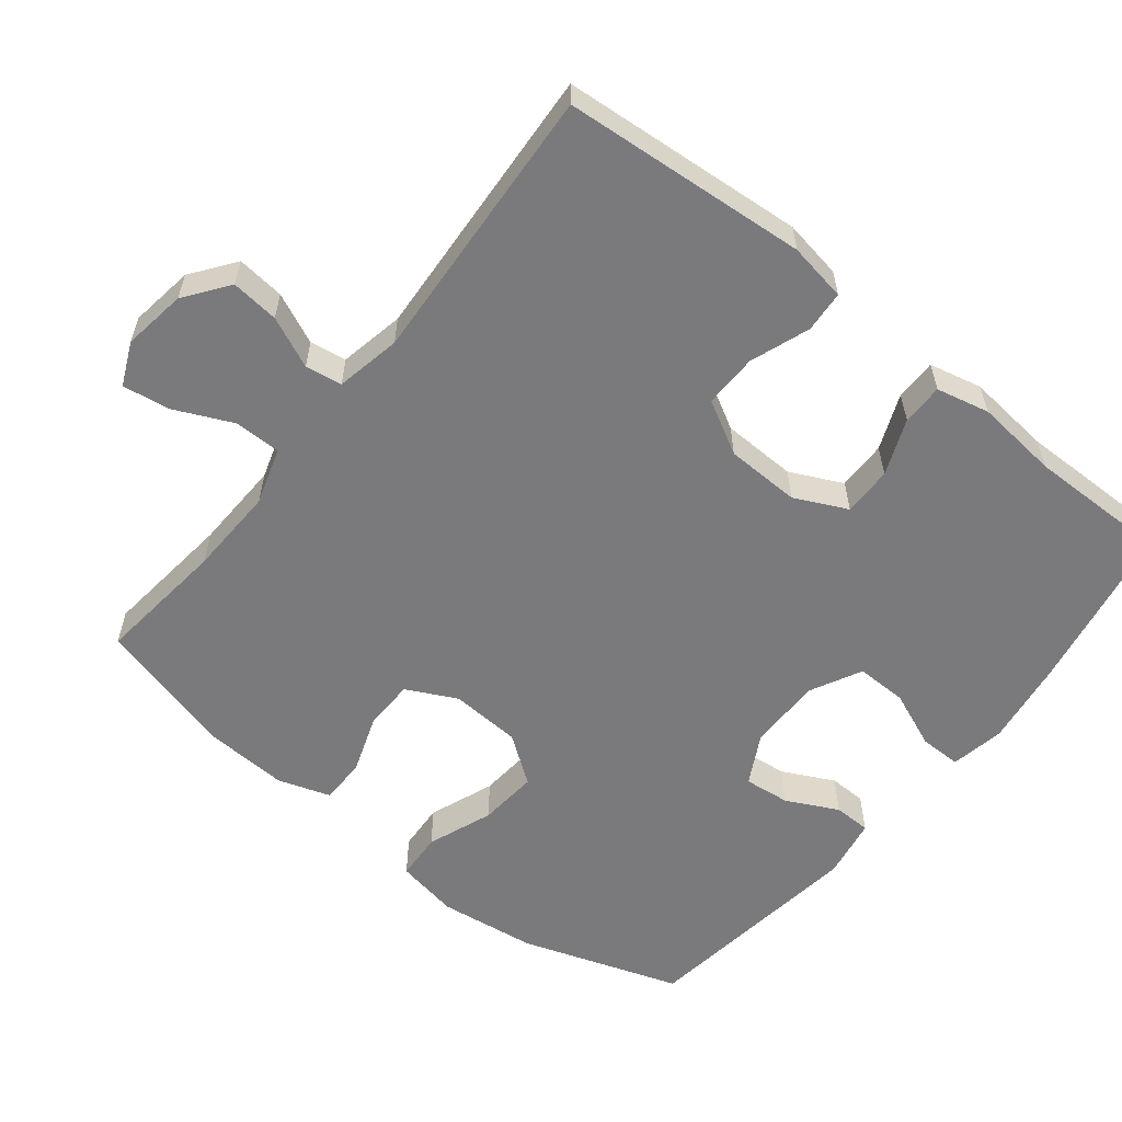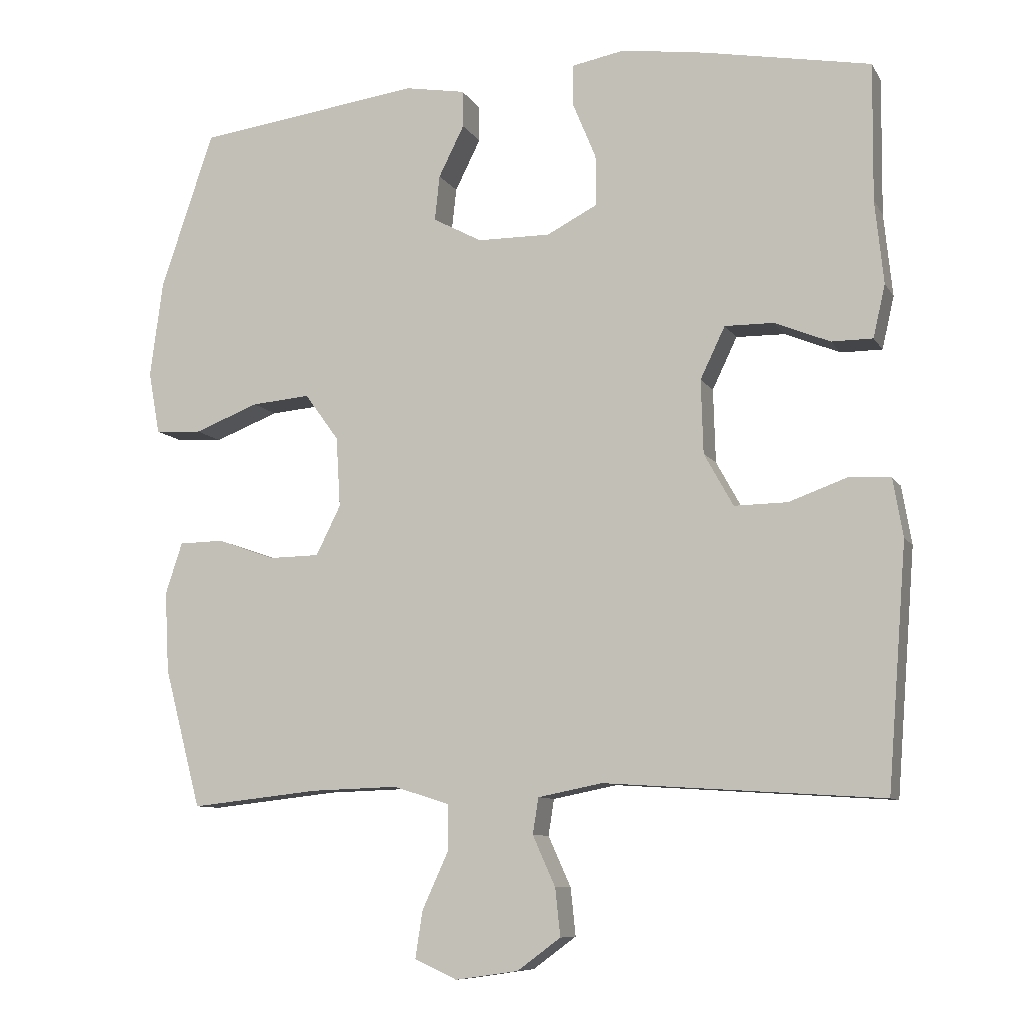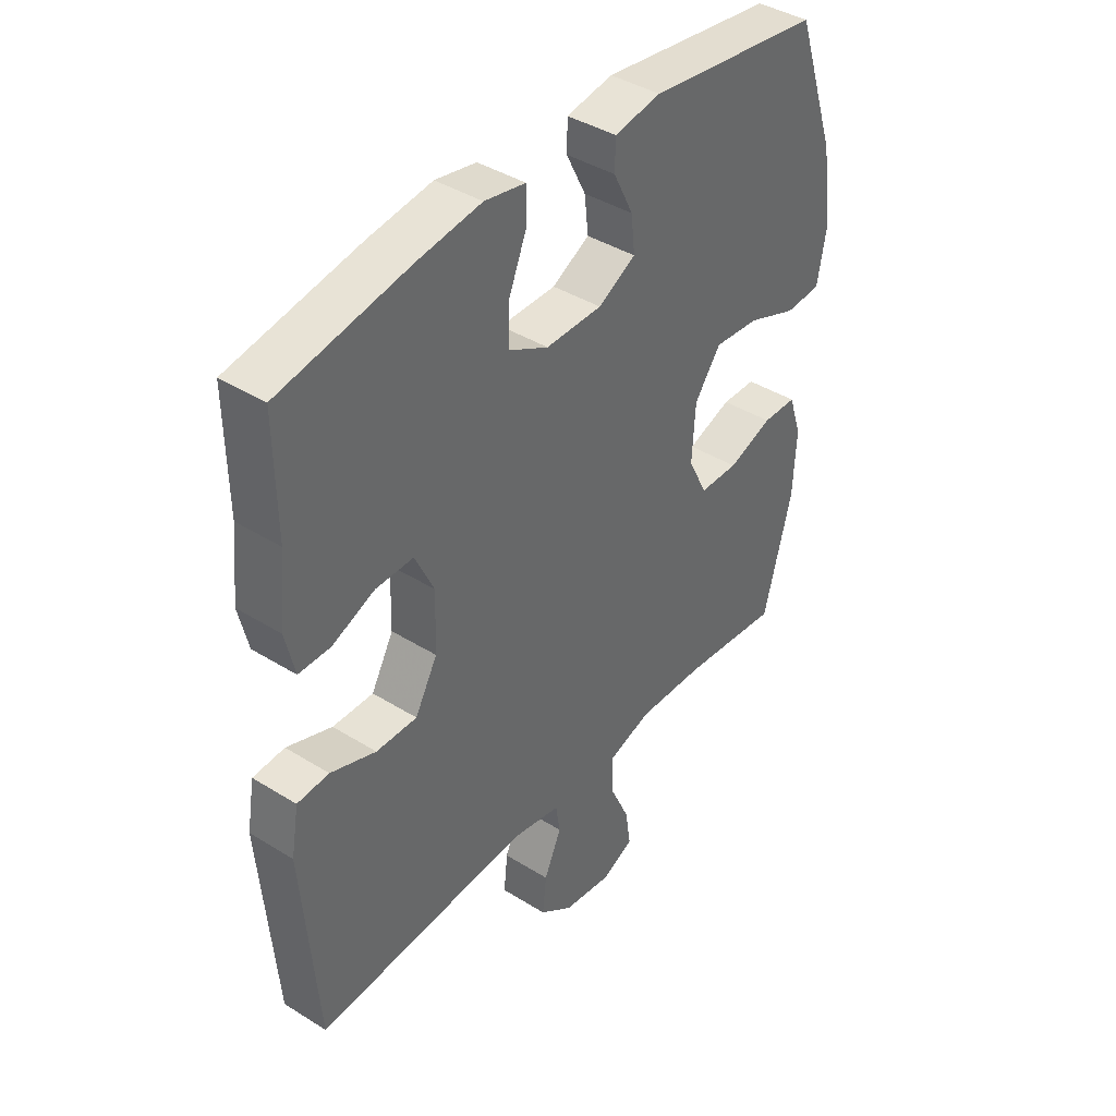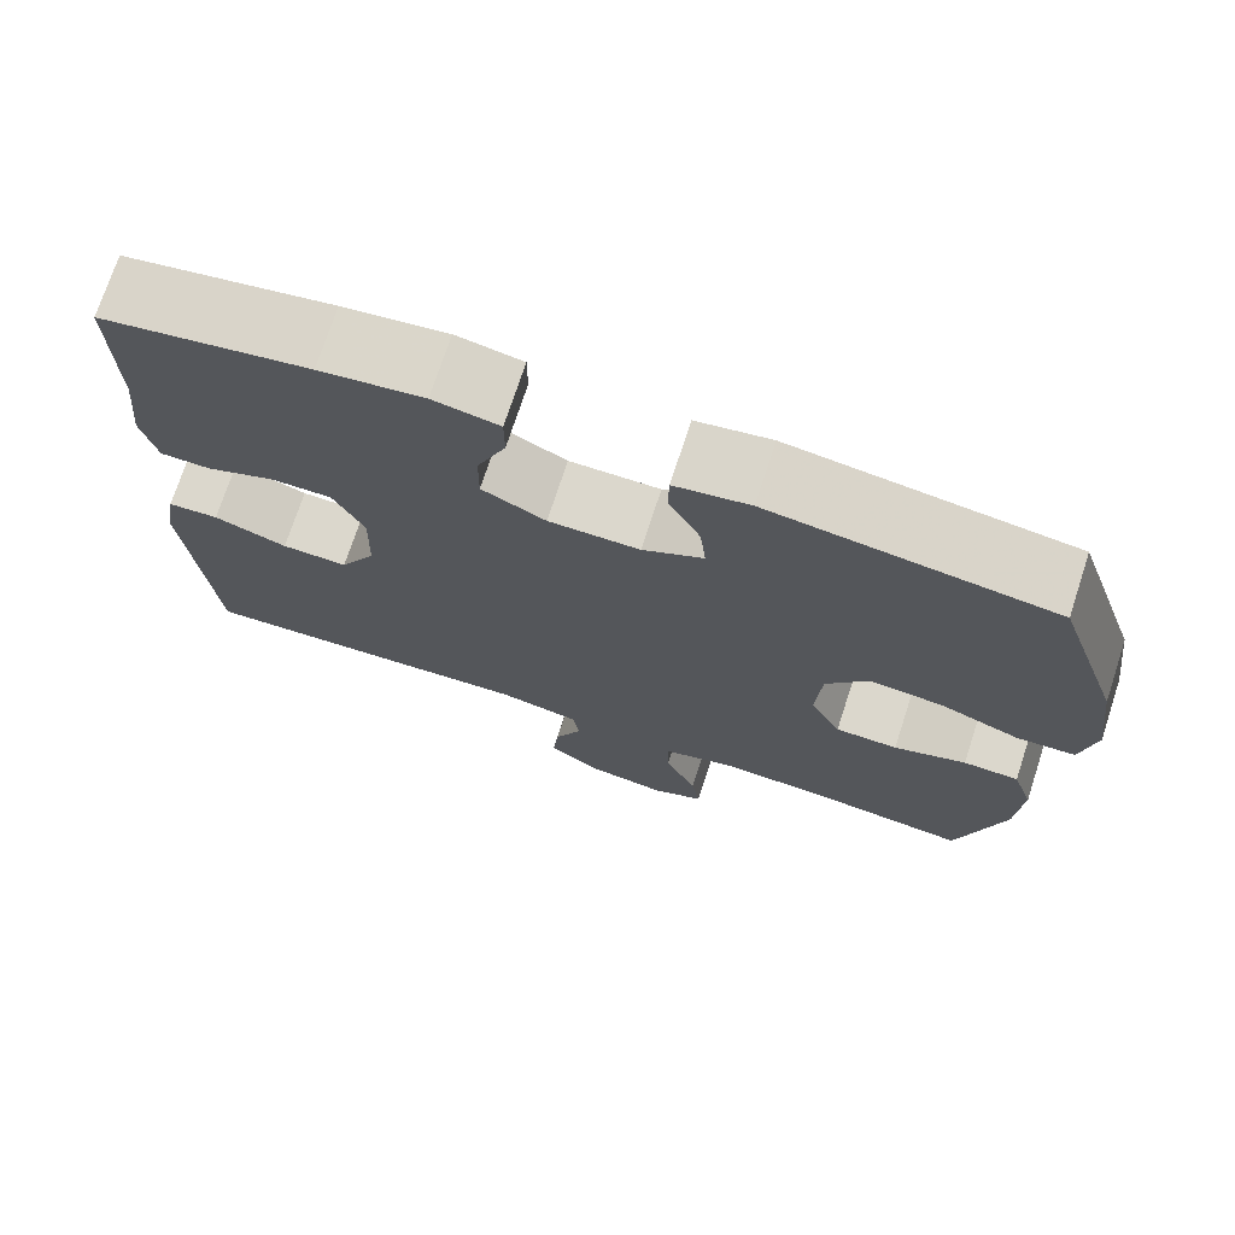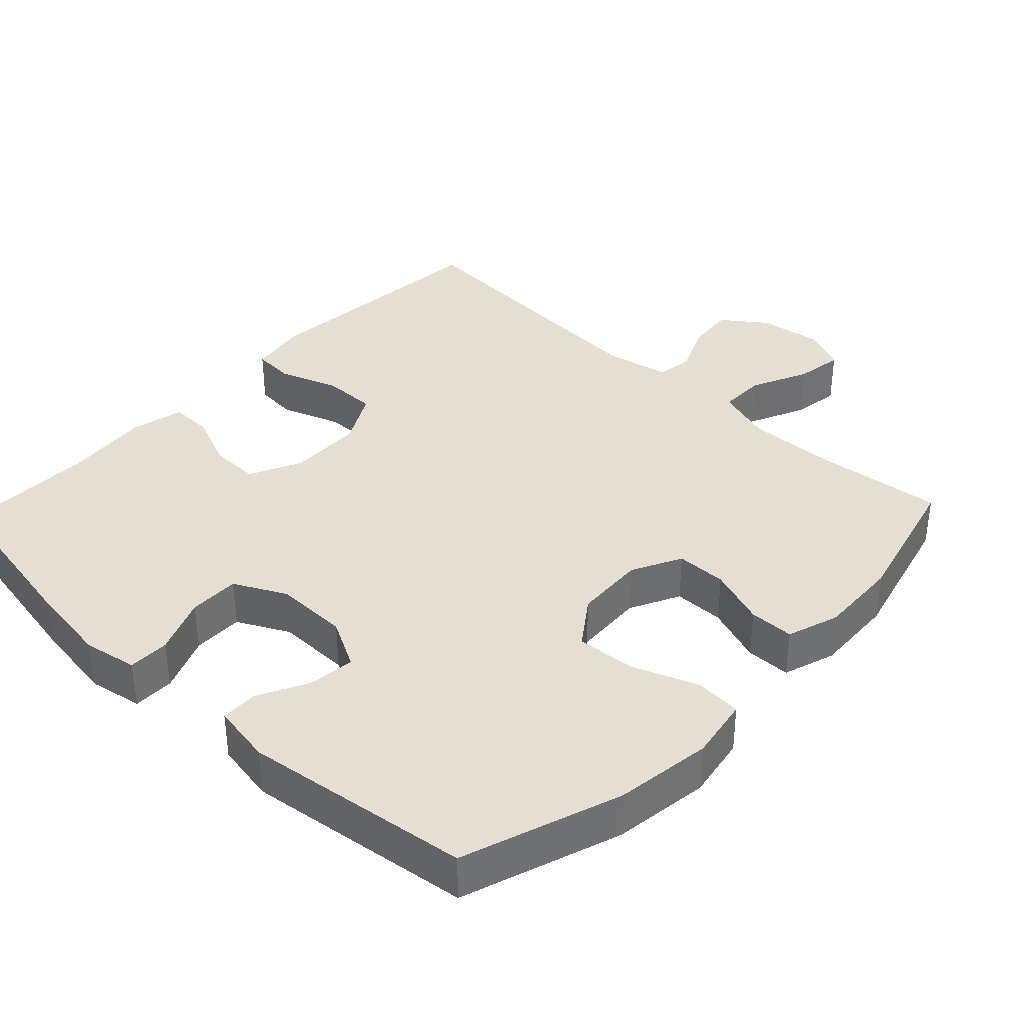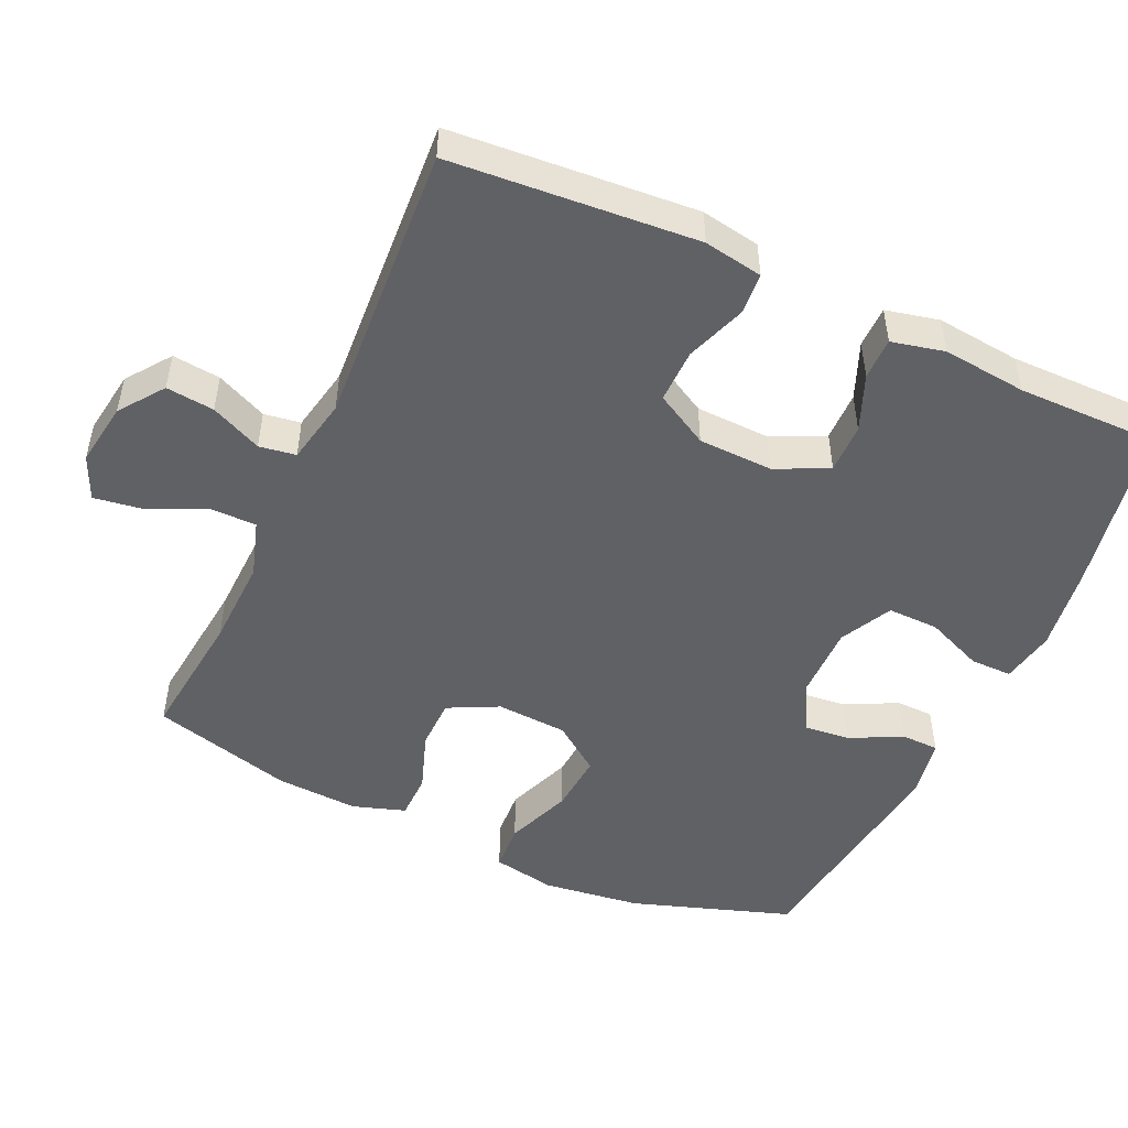
<metadata>
{"format":"obj","ext":"obj","renderer":"f3d","projection":"perspective","resolution":1024,"background":"white","views":[{"elev":-58.2,"azim":-128.6,"up":"+Y"},{"elev":-9.0,"azim":-161.2,"up":"+Z"},{"elev":40.6,"azim":-52.6,"up":"+Z"},{"elev":73.2,"azim":18.1,"up":"+Z"},{"elev":37.0,"azim":43.5,"up":"+Y"},{"elev":-49.9,"azim":-114.7,"up":"+Y"}]}
</metadata>
<code>
v -0.5 0.07 0.5
v -0.264 0.07 0.544
v -0.146 0.07 0.561
v -0.071 0.07 0.547
v -0.071 0.07 0.489
v -0.104 0.07 0.409
v -0.105 0.07 0.338
v -0.033 0.07 0.301
v 0.07 0.07 0.302
v 0.139 0.07 0.339
v 0.132 0.07 0.403
v 0.096 0.07 0.475
v 0.097 0.07 0.527
v 0.182 0.07 0.542
v 0.5 0.07 0.5
v 0.575 0.07 0.278
v 0.593 0.07 0.142
v 0.577 0.07 0.054
v 0.511 0.07 0.05
v 0.42 0.07 0.085
v 0.337 0.07 0.092
v 0.289 0.07 0.026
v 0.283 0.07 -0.073
v 0.318 0.07 -0.143
v 0.389 0.07 -0.144
v 0.471 0.07 -0.115
v 0.534 0.07 -0.116
v 0.558 0.07 -0.189
v 0.552 0.07 -0.303
v 0.5 0.07 -0.5
v 0.318 0.07 -0.48
v 0.194 0.07 -0.476
v 0.115 0.07 -0.501
v 0.115 0.07 -0.566
v 0.152 0.07 -0.647
v 0.162 0.07 -0.713
v 0.102 0.07 -0.74
v 0.013 0.07 -0.727
v -0.048 0.07 -0.682
v -0.041 0.07 -0.615
v -0.009 0.07 -0.544
v -0.017 0.07 -0.493
v -0.108 0.07 -0.475
v -0.5 0.07 -0.5
v -0.527 0.07 -0.158
v -0.513 0.07 -0.076
v -0.455 0.07 -0.072
v -0.372 0.07 -0.102
v -0.297 0.07 -0.103
v -0.256 0.07 -0.029
v -0.253 0.07 0.075
v -0.288 0.07 0.148
v -0.357 0.07 0.147
v -0.435 0.07 0.115
v -0.493 0.07 0.115
v -0.51 0.07 0.189
v -0.498 0.07 0.306
v -0.5 0 0.5
v -0.264 0 0.544
v -0.146 0 0.561
v -0.071 0 0.547
v -0.071 0 0.489
v -0.104 0 0.409
v -0.105 0 0.338
v -0.033 0 0.301
v 0.07 0 0.302
v 0.139 0 0.339
v 0.132 0 0.403
v 0.096 0 0.475
v 0.097 0 0.527
v 0.182 0 0.542
v 0.5 0 0.5
v 0.575 0 0.278
v 0.593 0 0.142
v 0.577 0 0.054
v 0.511 0 0.05
v 0.42 0 0.085
v 0.337 0 0.092
v 0.289 0 0.026
v 0.283 0 -0.073
v 0.318 0 -0.143
v 0.389 0 -0.144
v 0.471 0 -0.115
v 0.534 0 -0.116
v 0.558 0 -0.189
v 0.552 0 -0.303
v 0.5 0 -0.5
v 0.318 0 -0.48
v 0.194 0 -0.476
v 0.115 0 -0.501
v 0.115 0 -0.566
v 0.152 0 -0.647
v 0.162 0 -0.713
v 0.102 0 -0.74
v 0.013 0 -0.727
v -0.048 0 -0.682
v -0.041 0 -0.615
v -0.009 0 -0.544
v -0.017 0 -0.493
v -0.108 0 -0.475
v -0.5 0 -0.5
v -0.527 0 -0.158
v -0.513 0 -0.076
v -0.455 0 -0.072
v -0.372 0 -0.102
v -0.297 0 -0.103
v -0.256 0 -0.029
v -0.253 0 0.075
v -0.288 0 0.148
v -0.357 0 0.147
v -0.435 0 0.115
v -0.493 0 0.115
v -0.51 0 0.189
v -0.498 0 0.306
f 55 56 57
f 54 55 57
f 53 54 57
f 4 5 6
f 3 4 6
f 2 3 6
f 1 2 6
f 57 1 6
f 53 57 6
f 52 53 6
f 51 52 6 7
f 50 51 7 8
f 49 50 8 9
f 46 47 48
f 45 46 48
f 44 45 48
f 43 44 48
f 42 43 48 49
f 39 40 41
f 38 39 41
f 37 38 41
f 36 37 41
f 35 36 41
f 34 35 41
f 33 34 41 42
f 49 9 10
f 42 49 10
f 33 42 10
f 32 33 10
f 29 30 31
f 28 29 31
f 27 28 31
f 26 27 31
f 25 26 31
f 24 25 31 32
f 18 19 20
f 17 18 20
f 16 17 20
f 15 16 20
f 14 15 20
f 13 14 20
f 12 13 20
f 11 12 20
f 10 11 20 21
f 23 24 32
f 22 23 32 10
f 10 21 22
f 114 113 112
f 114 112 111
f 114 111 110
f 63 62 61
f 63 61 60
f 63 60 59
f 63 59 58
f 63 58 114
f 63 114 110
f 63 110 109
f 64 63 109 108
f 65 64 108 107
f 66 65 107 106
f 105 104 103
f 105 103 102
f 105 102 101
f 105 101 100
f 106 105 100 99
f 98 97 96
f 98 96 95
f 98 95 94
f 98 94 93
f 98 93 92
f 98 92 91
f 99 98 91 90
f 67 66 106
f 67 106 99
f 67 99 90
f 67 90 89
f 88 87 86
f 88 86 85
f 88 85 84
f 88 84 83
f 88 83 82
f 89 88 82 81
f 77 76 75
f 77 75 74
f 77 74 73
f 77 73 72
f 77 72 71
f 77 71 70
f 77 70 69
f 77 69 68
f 78 77 68 67
f 89 81 80
f 67 89 80 79
f 79 78 67
f 1 58 59 2
f 2 59 60 3
f 3 60 61 4
f 4 61 62 5
f 5 62 63 6
f 6 63 64 7
f 7 64 65 8
f 8 65 66 9
f 9 66 67 10
f 10 67 68 11
f 11 68 69 12
f 12 69 70 13
f 13 70 71 14
f 14 71 72 15
f 15 72 73 16
f 16 73 74 17
f 17 74 75 18
f 18 75 76 19
f 19 76 77 20
f 20 77 78 21
f 21 78 79 22
f 22 79 80 23
f 23 80 81 24
f 24 81 82 25
f 25 82 83 26
f 26 83 84 27
f 27 84 85 28
f 28 85 86 29
f 29 86 87 30
f 30 87 88 31
f 31 88 89 32
f 32 89 90 33
f 33 90 91 34
f 34 91 92 35
f 35 92 93 36
f 36 93 94 37
f 37 94 95 38
f 38 95 96 39
f 39 96 97 40
f 40 97 98 41
f 41 98 99 42
f 42 99 100 43
f 43 100 101 44
f 44 101 102 45
f 45 102 103 46
f 46 103 104 47
f 47 104 105 48
f 48 105 106 49
f 49 106 107 50
f 50 107 108 51
f 51 108 109 52
f 52 109 110 53
f 53 110 111 54
f 54 111 112 55
f 55 112 113 56
f 56 113 114 57
f 57 114 58 1

</code>
